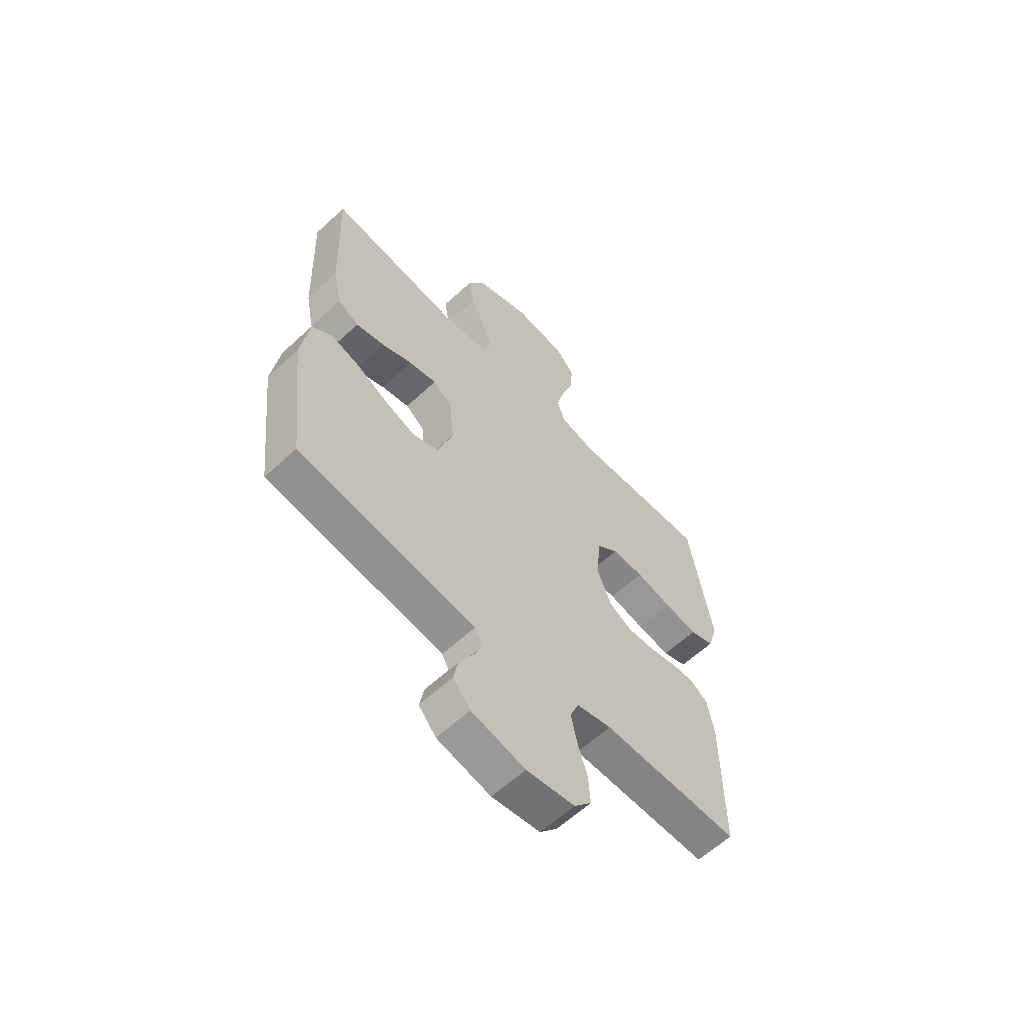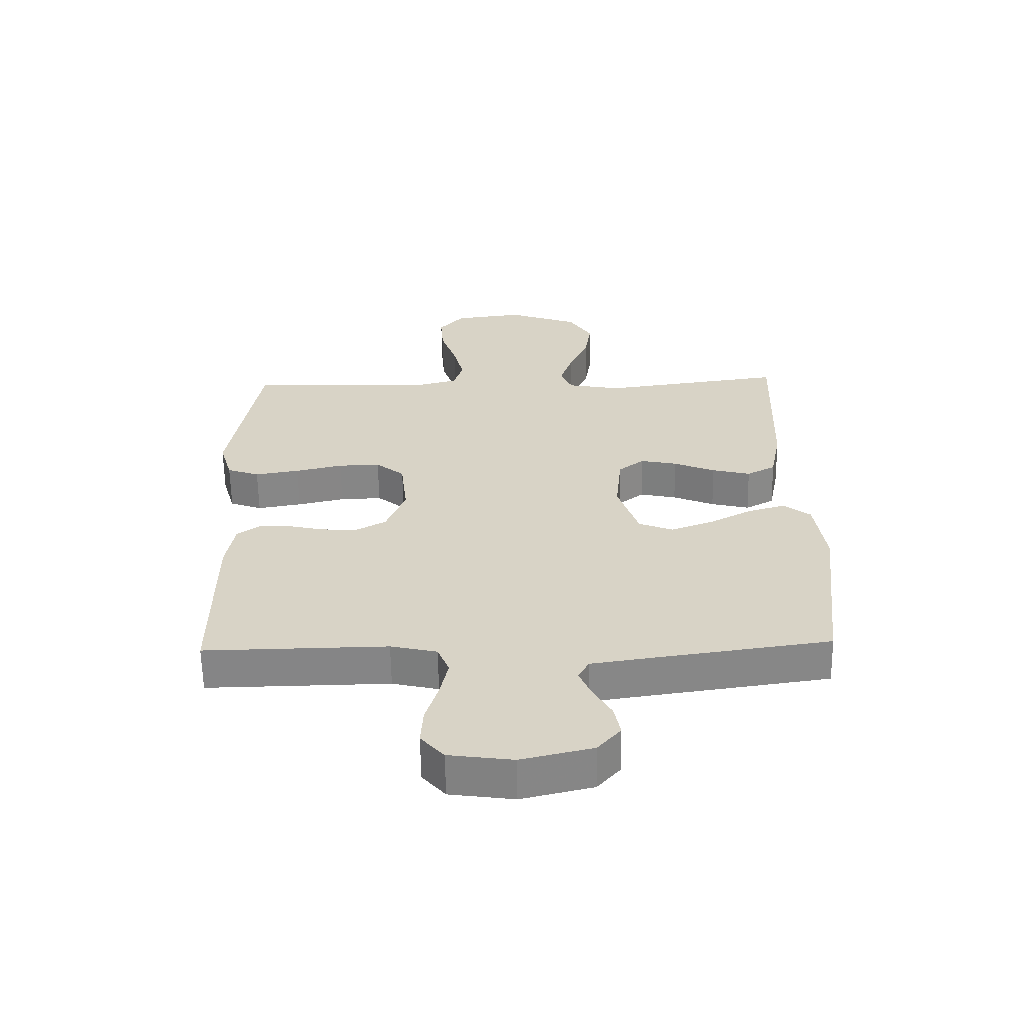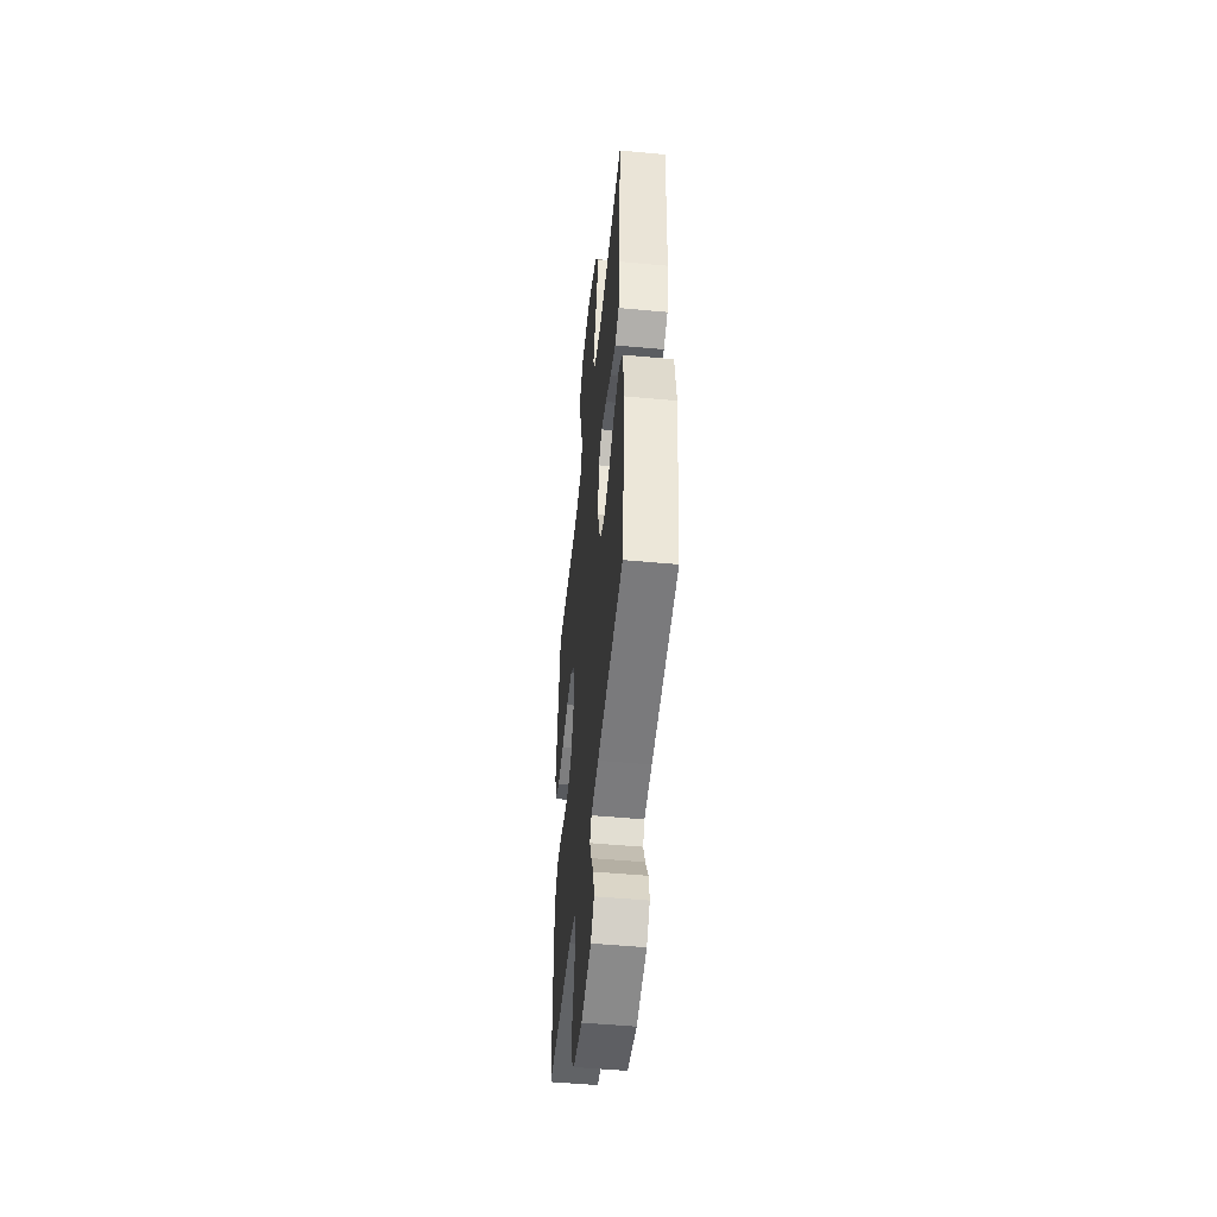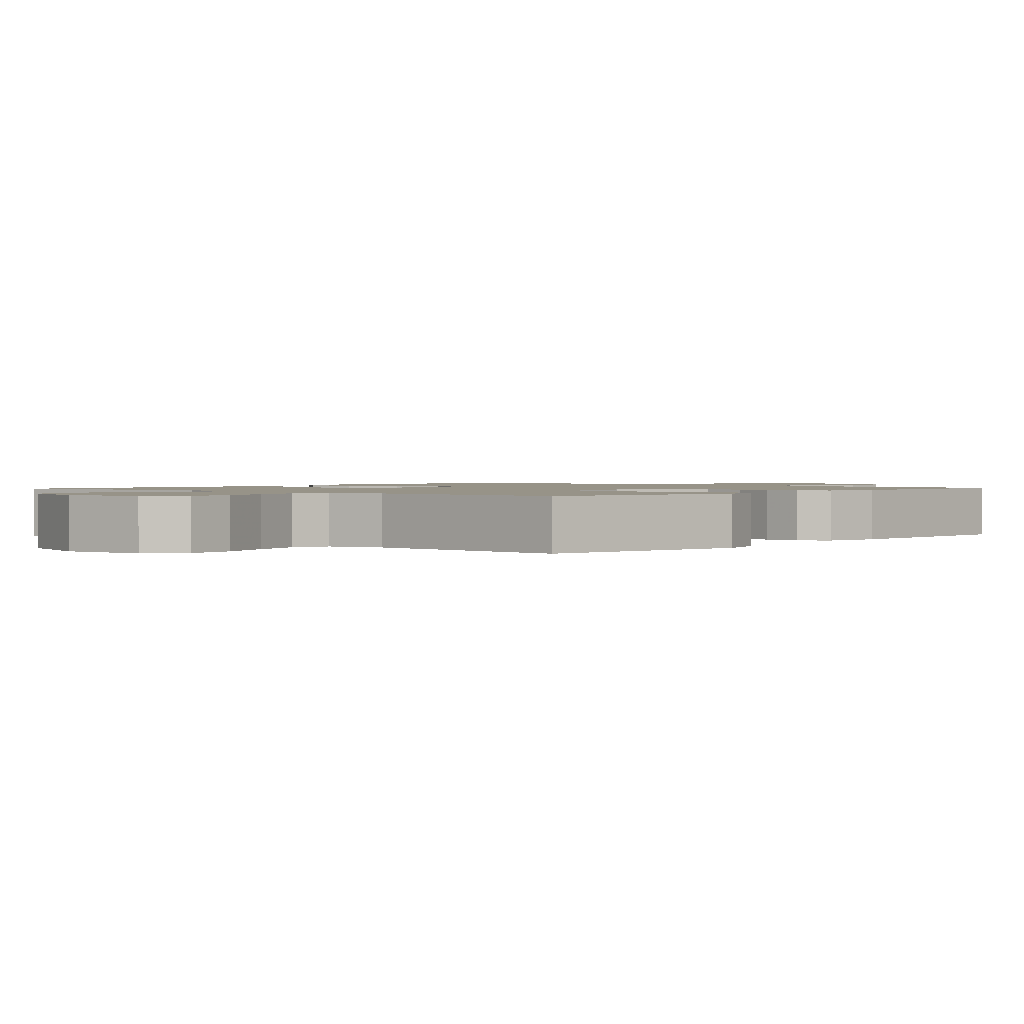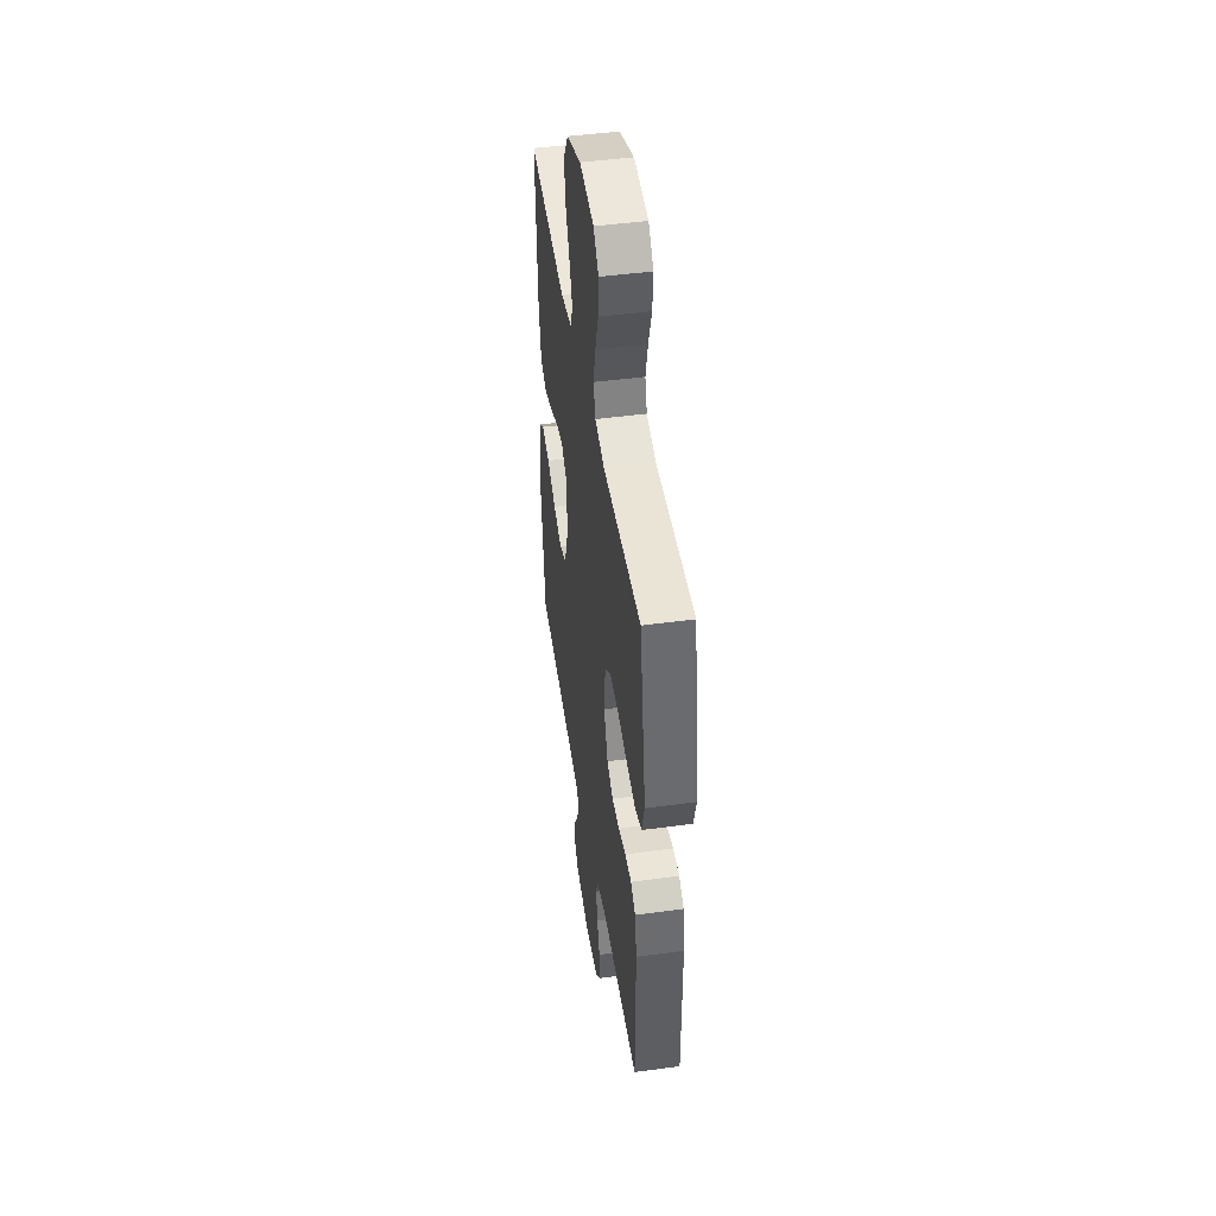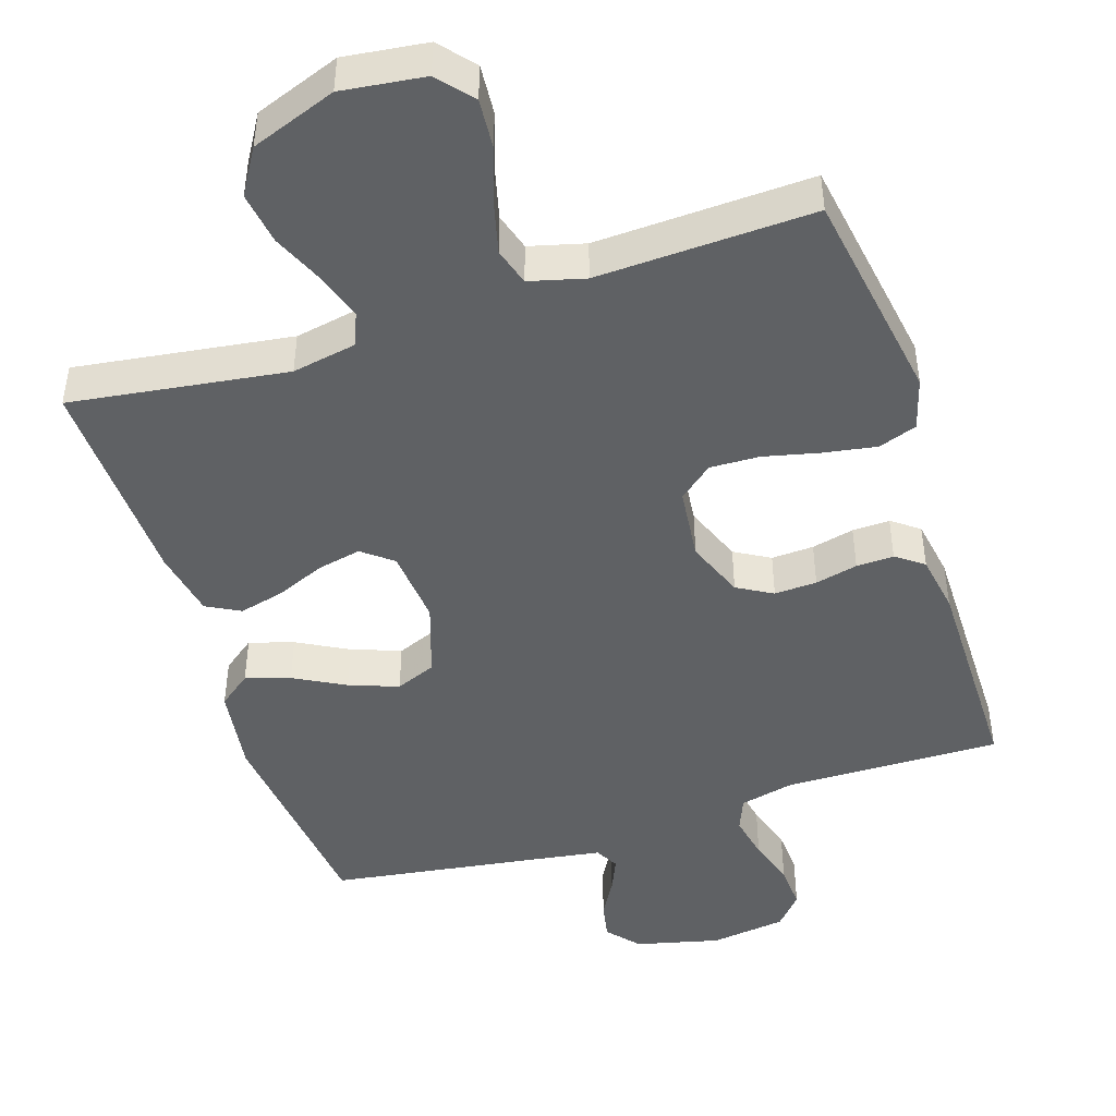
<metadata>
{"format":"obj","ext":"obj","renderer":"f3d","projection":"perspective","resolution":1024,"background":"white","views":[{"elev":-61.0,"azim":-46.6,"up":"+Z"},{"elev":-61.8,"azim":-179.0,"up":"+Z"},{"elev":-50.0,"azim":-95.9,"up":"+Z"},{"elev":1.3,"azim":41.3,"up":"+Y"},{"elev":46.5,"azim":81.2,"up":"+Z"},{"elev":-46.0,"azim":17.8,"up":"+Y"}]}
</metadata>
<code>
v 0.5 0.07 0.5
v 0.549 0.07 0.2
v 0.528 0.07 0.128
v 0.475 0.07 0.109
v 0.402 0.07 0.121
v 0.324 0.07 0.139
v 0.255 0.07 0.141
v 0.208 0.07 0.102
v 0.197 0.07 0
v 0.229 0.07 -0.081
v 0.278 0.07 -0.109
v 0.337 0.07 -0.106
v 0.396 0.07 -0.092
v 0.448 0.07 -0.09
v 0.486 0.07 -0.118
v 0.5 0.07 -0.2
v 0.5 0.07 -0.5
v 0.2 0.07 -0.496
v 0.124 0.07 -0.514
v 0.105 0.07 -0.561
v 0.118 0.07 -0.624
v 0.139 0.07 -0.692
v 0.143 0.07 -0.754
v 0.105 0.07 -0.798
v 0 0.07 -0.813
v -0.117 0.07 -0.785
v -0.155 0.07 -0.741
v -0.145 0.07 -0.689
v -0.115 0.07 -0.636
v -0.095 0.07 -0.589
v -0.113 0.07 -0.556
v -0.2 0.07 -0.543
v -0.5 0.07 -0.5
v -0.534 0.07 -0.2
v -0.517 0.07 -0.079
v -0.472 0.07 -0.044
v -0.41 0.07 -0.063
v -0.339 0.07 -0.101
v -0.271 0.07 -0.126
v -0.215 0.07 -0.103
v -0.181 0.07 0
v -0.191 0.07 0.106
v -0.233 0.07 0.139
v -0.293 0.07 0.126
v -0.361 0.07 0.097
v -0.424 0.07 0.081
v -0.471 0.07 0.106
v -0.489 0.07 0.2
v -0.5 0.07 0.5
v -0.2 0.07 0.459
v -0.111 0.07 0.476
v -0.092 0.07 0.522
v -0.113 0.07 0.586
v -0.145 0.07 0.659
v -0.156 0.07 0.732
v -0.118 0.07 0.795
v 0 0.07 0.839
v 0.115 0.07 0.825
v 0.156 0.07 0.777
v 0.151 0.07 0.708
v 0.125 0.07 0.631
v 0.107 0.07 0.559
v 0.123 0.07 0.507
v 0.2 0.07 0.487
v 0.5 0 0.5
v 0.549 0 0.2
v 0.528 0 0.128
v 0.475 0 0.109
v 0.402 0 0.121
v 0.324 0 0.139
v 0.255 0 0.141
v 0.208 0 0.102
v 0.197 0 0
v 0.229 0 -0.081
v 0.278 0 -0.109
v 0.337 0 -0.106
v 0.396 0 -0.092
v 0.448 0 -0.09
v 0.486 0 -0.118
v 0.5 0 -0.2
v 0.5 0 -0.5
v 0.2 0 -0.496
v 0.124 0 -0.514
v 0.105 0 -0.561
v 0.118 0 -0.624
v 0.139 0 -0.692
v 0.143 0 -0.754
v 0.105 0 -0.798
v 0 0 -0.813
v -0.117 0 -0.785
v -0.155 0 -0.741
v -0.145 0 -0.689
v -0.115 0 -0.636
v -0.095 0 -0.589
v -0.113 0 -0.556
v -0.2 0 -0.543
v -0.5 0 -0.5
v -0.534 0 -0.2
v -0.517 0 -0.079
v -0.472 0 -0.044
v -0.41 0 -0.063
v -0.339 0 -0.101
v -0.271 0 -0.126
v -0.215 0 -0.103
v -0.181 0 0
v -0.191 0 0.106
v -0.233 0 0.139
v -0.293 0 0.126
v -0.361 0 0.097
v -0.424 0 0.081
v -0.471 0 0.106
v -0.489 0 0.2
v -0.5 0 0.5
v -0.2 0 0.459
v -0.111 0 0.476
v -0.092 0 0.522
v -0.113 0 0.586
v -0.145 0 0.659
v -0.156 0 0.732
v -0.118 0 0.795
v 0 0 0.839
v 0.115 0 0.825
v 0.156 0 0.777
v 0.151 0 0.708
v 0.125 0 0.631
v 0.107 0 0.559
v 0.123 0 0.507
v 0.2 0 0.487
f 58 59 60 61
f 58 61 62
f 57 58 62
f 56 57 62 63
f 53 54 55 56
f 52 53 56 63
f 47 48 49 50
f 47 50 51
f 44 45 46 47
f 43 44 47 51
f 42 43 51 52
f 35 36 37 38
f 35 38 39
f 32 33 34 35
f 31 32 35 39
f 30 31 39 40
f 26 27 28 29
f 26 29 30
f 25 26 30
f 21 22 23 24
f 20 21 24 25
f 19 20 25 30
f 15 16 17 18
f 15 18 19
f 12 13 14 15
f 11 12 15 19
f 10 11 19 30
f 3 4 5 6
f 1 2 3 6
f 64 1 6 7
f 63 64 7 8
f 41 42 52 63
f 41 63 8 9
f 30 40 41
f 9 10 30 41
f 125 124 123 122
f 126 125 122
f 126 122 121
f 127 126 121 120
f 120 119 118 117
f 127 120 117 116
f 114 113 112 111
f 115 114 111
f 111 110 109 108
f 115 111 108 107
f 116 115 107 106
f 102 101 100 99
f 103 102 99
f 99 98 97 96
f 103 99 96 95
f 104 103 95 94
f 93 92 91 90
f 94 93 90
f 94 90 89
f 88 87 86 85
f 89 88 85 84
f 94 89 84 83
f 82 81 80 79
f 83 82 79
f 79 78 77 76
f 83 79 76 75
f 94 83 75 74
f 70 69 68 67
f 70 67 66 65
f 71 70 65 128
f 72 71 128 127
f 127 116 106 105
f 73 72 127 105
f 105 104 94
f 105 94 74 73
f 1 65 66 2
f 2 66 67 3
f 3 67 68 4
f 4 68 69 5
f 5 69 70 6
f 6 70 71 7
f 7 71 72 8
f 8 72 73 9
f 9 73 74 10
f 10 74 75 11
f 11 75 76 12
f 12 76 77 13
f 13 77 78 14
f 14 78 79 15
f 15 79 80 16
f 16 80 81 17
f 17 81 82 18
f 18 82 83 19
f 19 83 84 20
f 20 84 85 21
f 21 85 86 22
f 22 86 87 23
f 23 87 88 24
f 24 88 89 25
f 25 89 90 26
f 26 90 91 27
f 27 91 92 28
f 28 92 93 29
f 29 93 94 30
f 30 94 95 31
f 31 95 96 32
f 32 96 97 33
f 33 97 98 34
f 34 98 99 35
f 35 99 100 36
f 36 100 101 37
f 37 101 102 38
f 38 102 103 39
f 39 103 104 40
f 40 104 105 41
f 41 105 106 42
f 42 106 107 43
f 43 107 108 44
f 44 108 109 45
f 45 109 110 46
f 46 110 111 47
f 47 111 112 48
f 48 112 113 49
f 49 113 114 50
f 50 114 115 51
f 51 115 116 52
f 52 116 117 53
f 53 117 118 54
f 54 118 119 55
f 55 119 120 56
f 56 120 121 57
f 57 121 122 58
f 58 122 123 59
f 59 123 124 60
f 60 124 125 61
f 61 125 126 62
f 62 126 127 63
f 63 127 128 64
f 64 128 65 1

</code>
